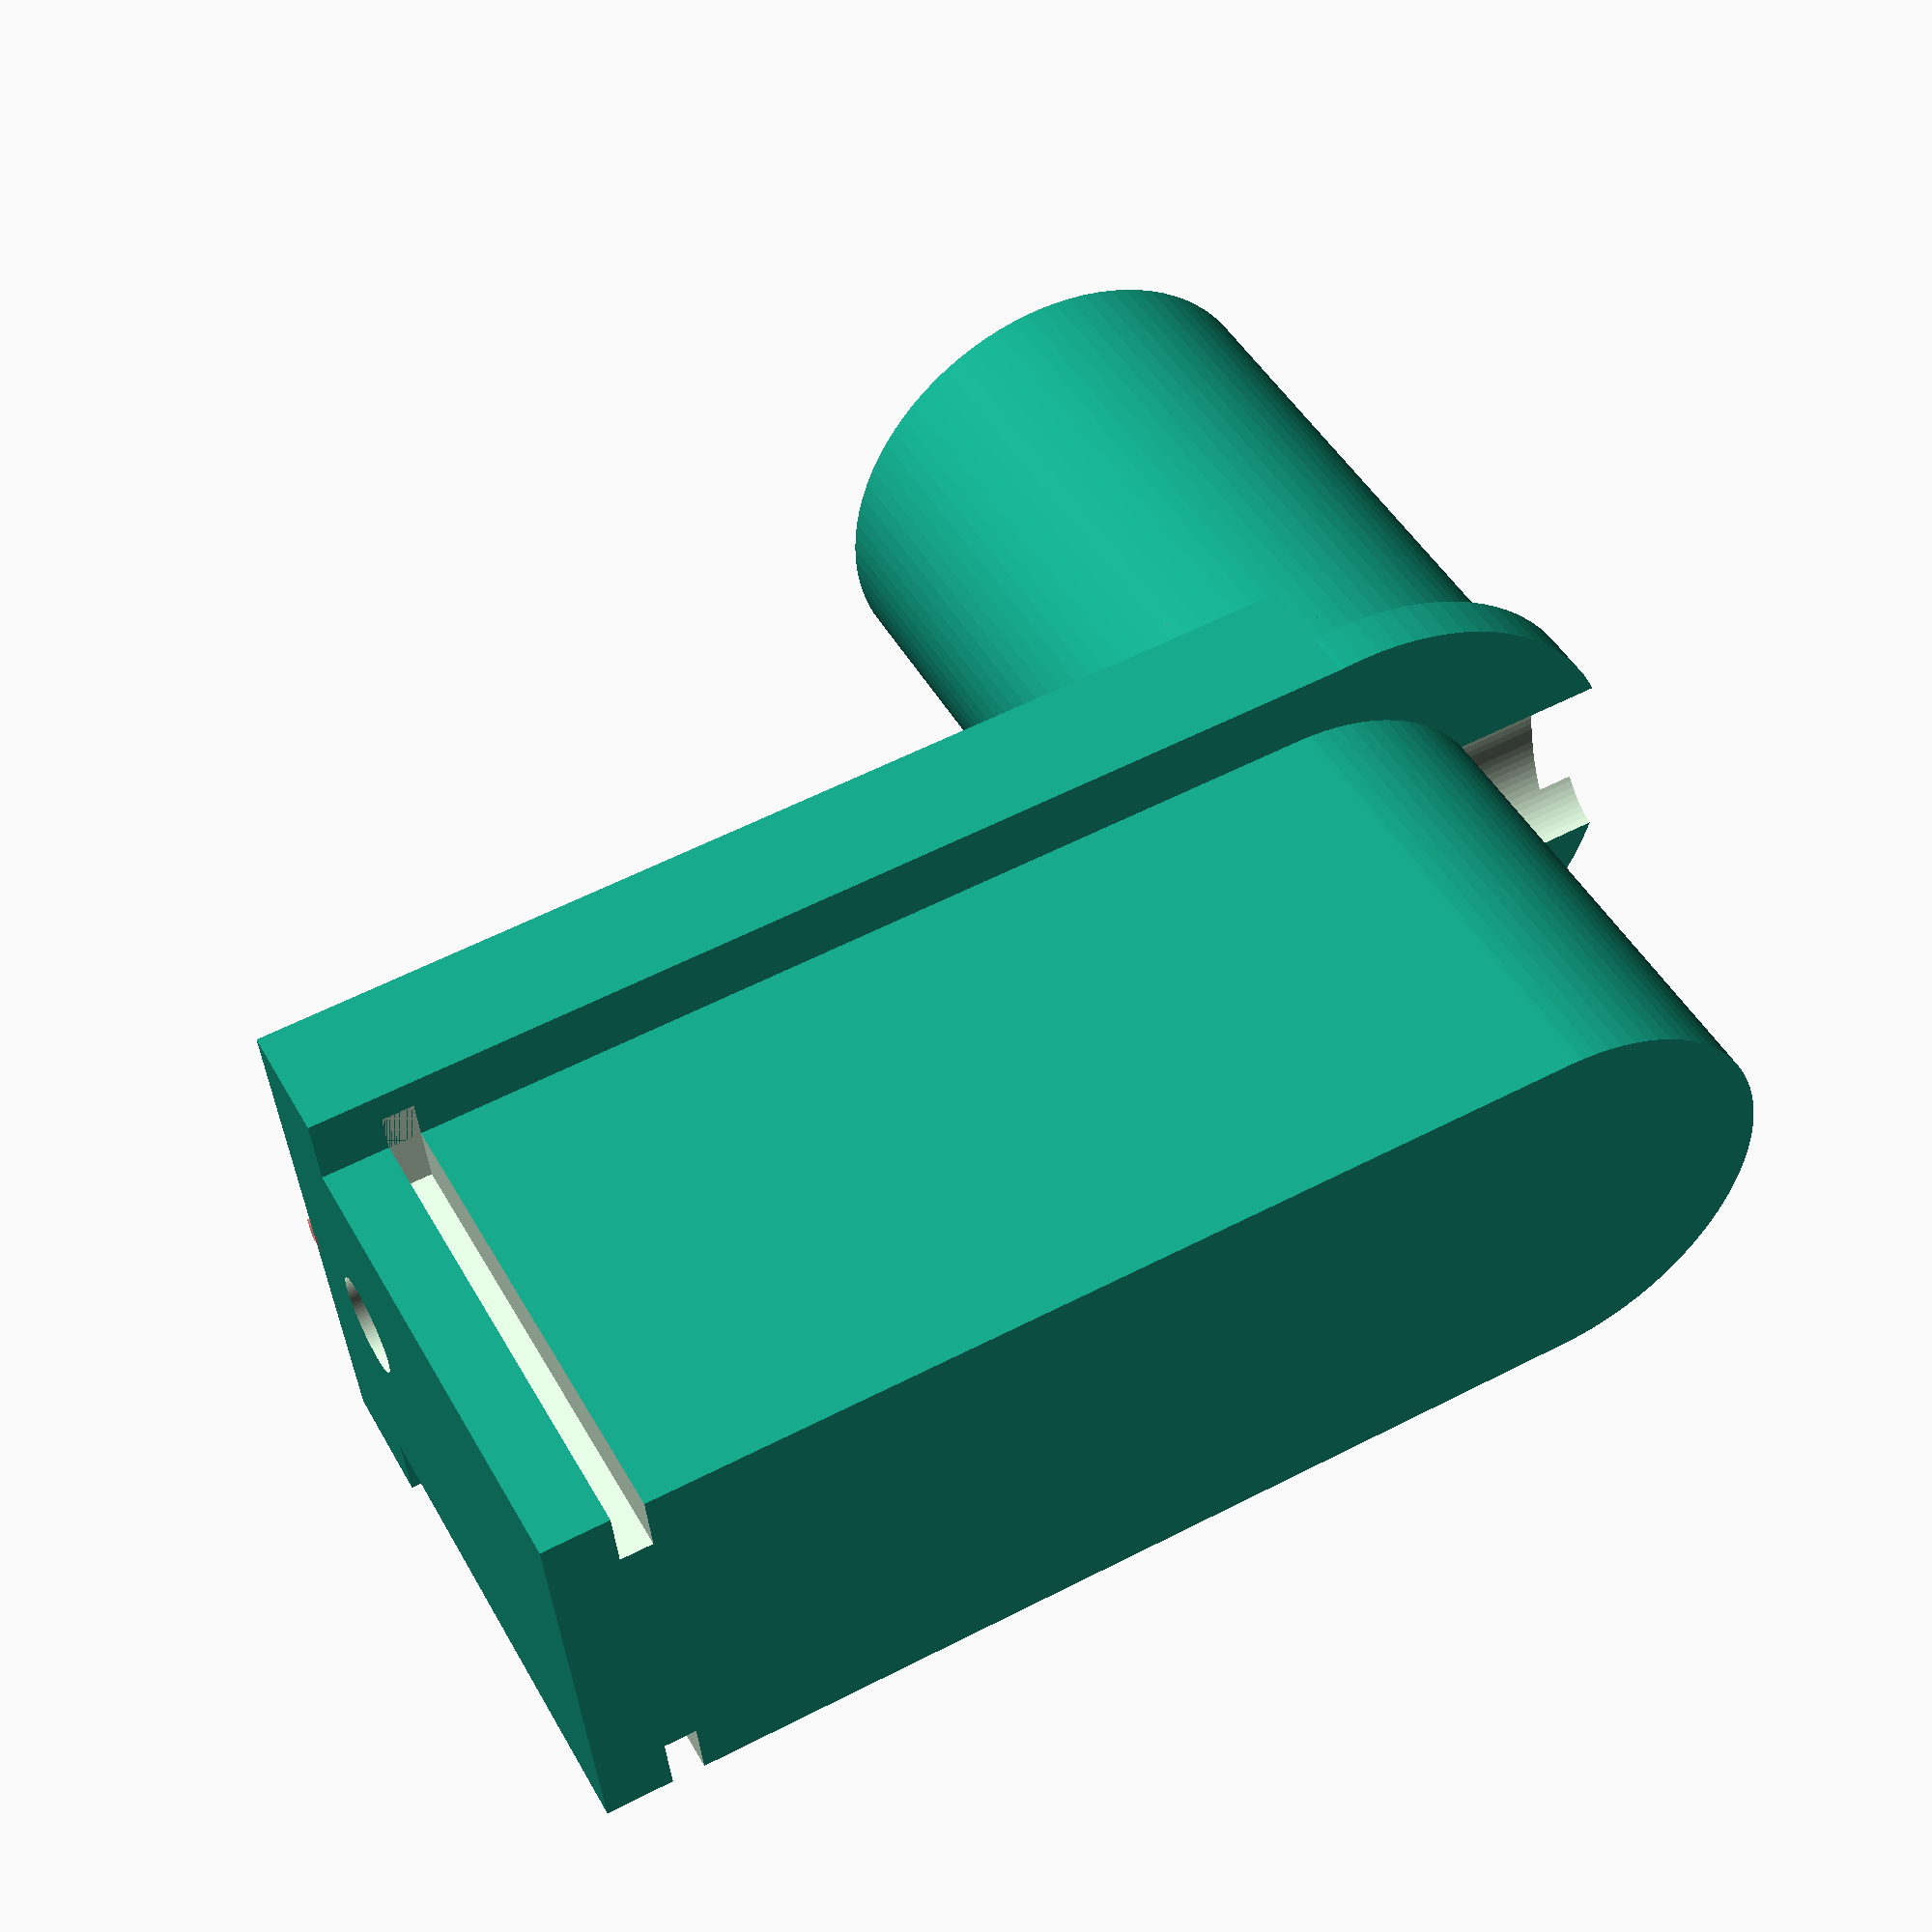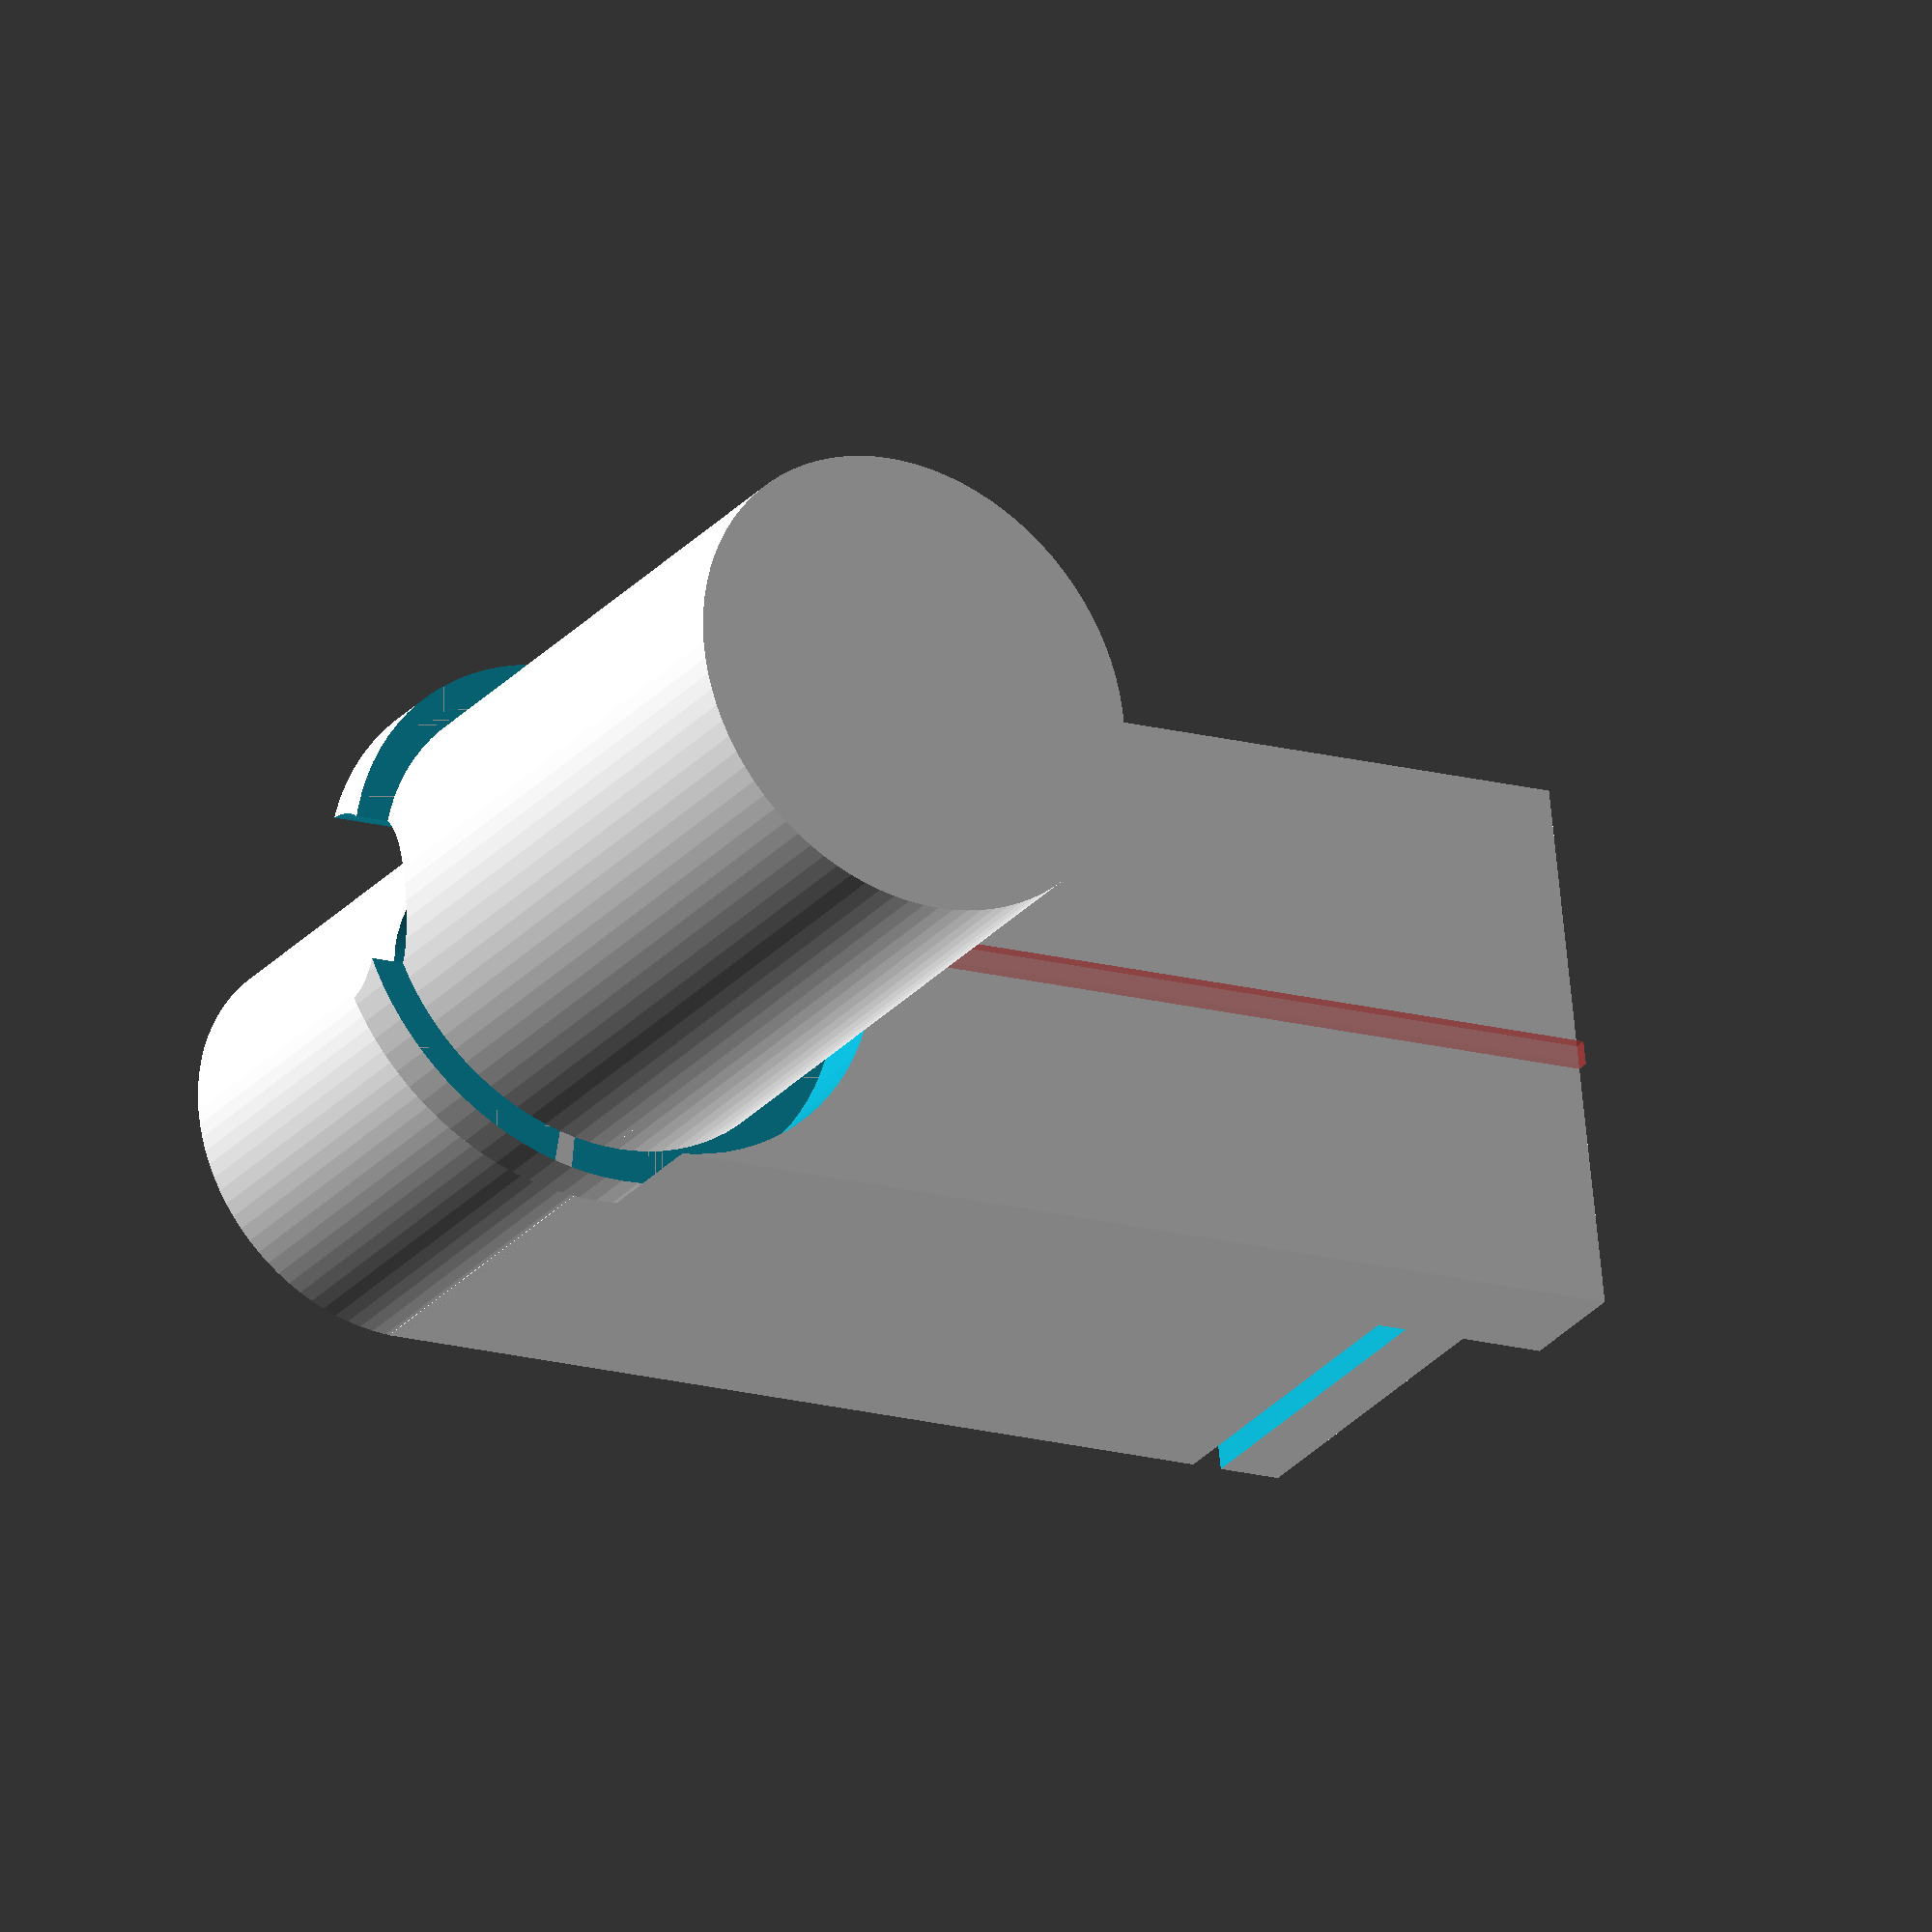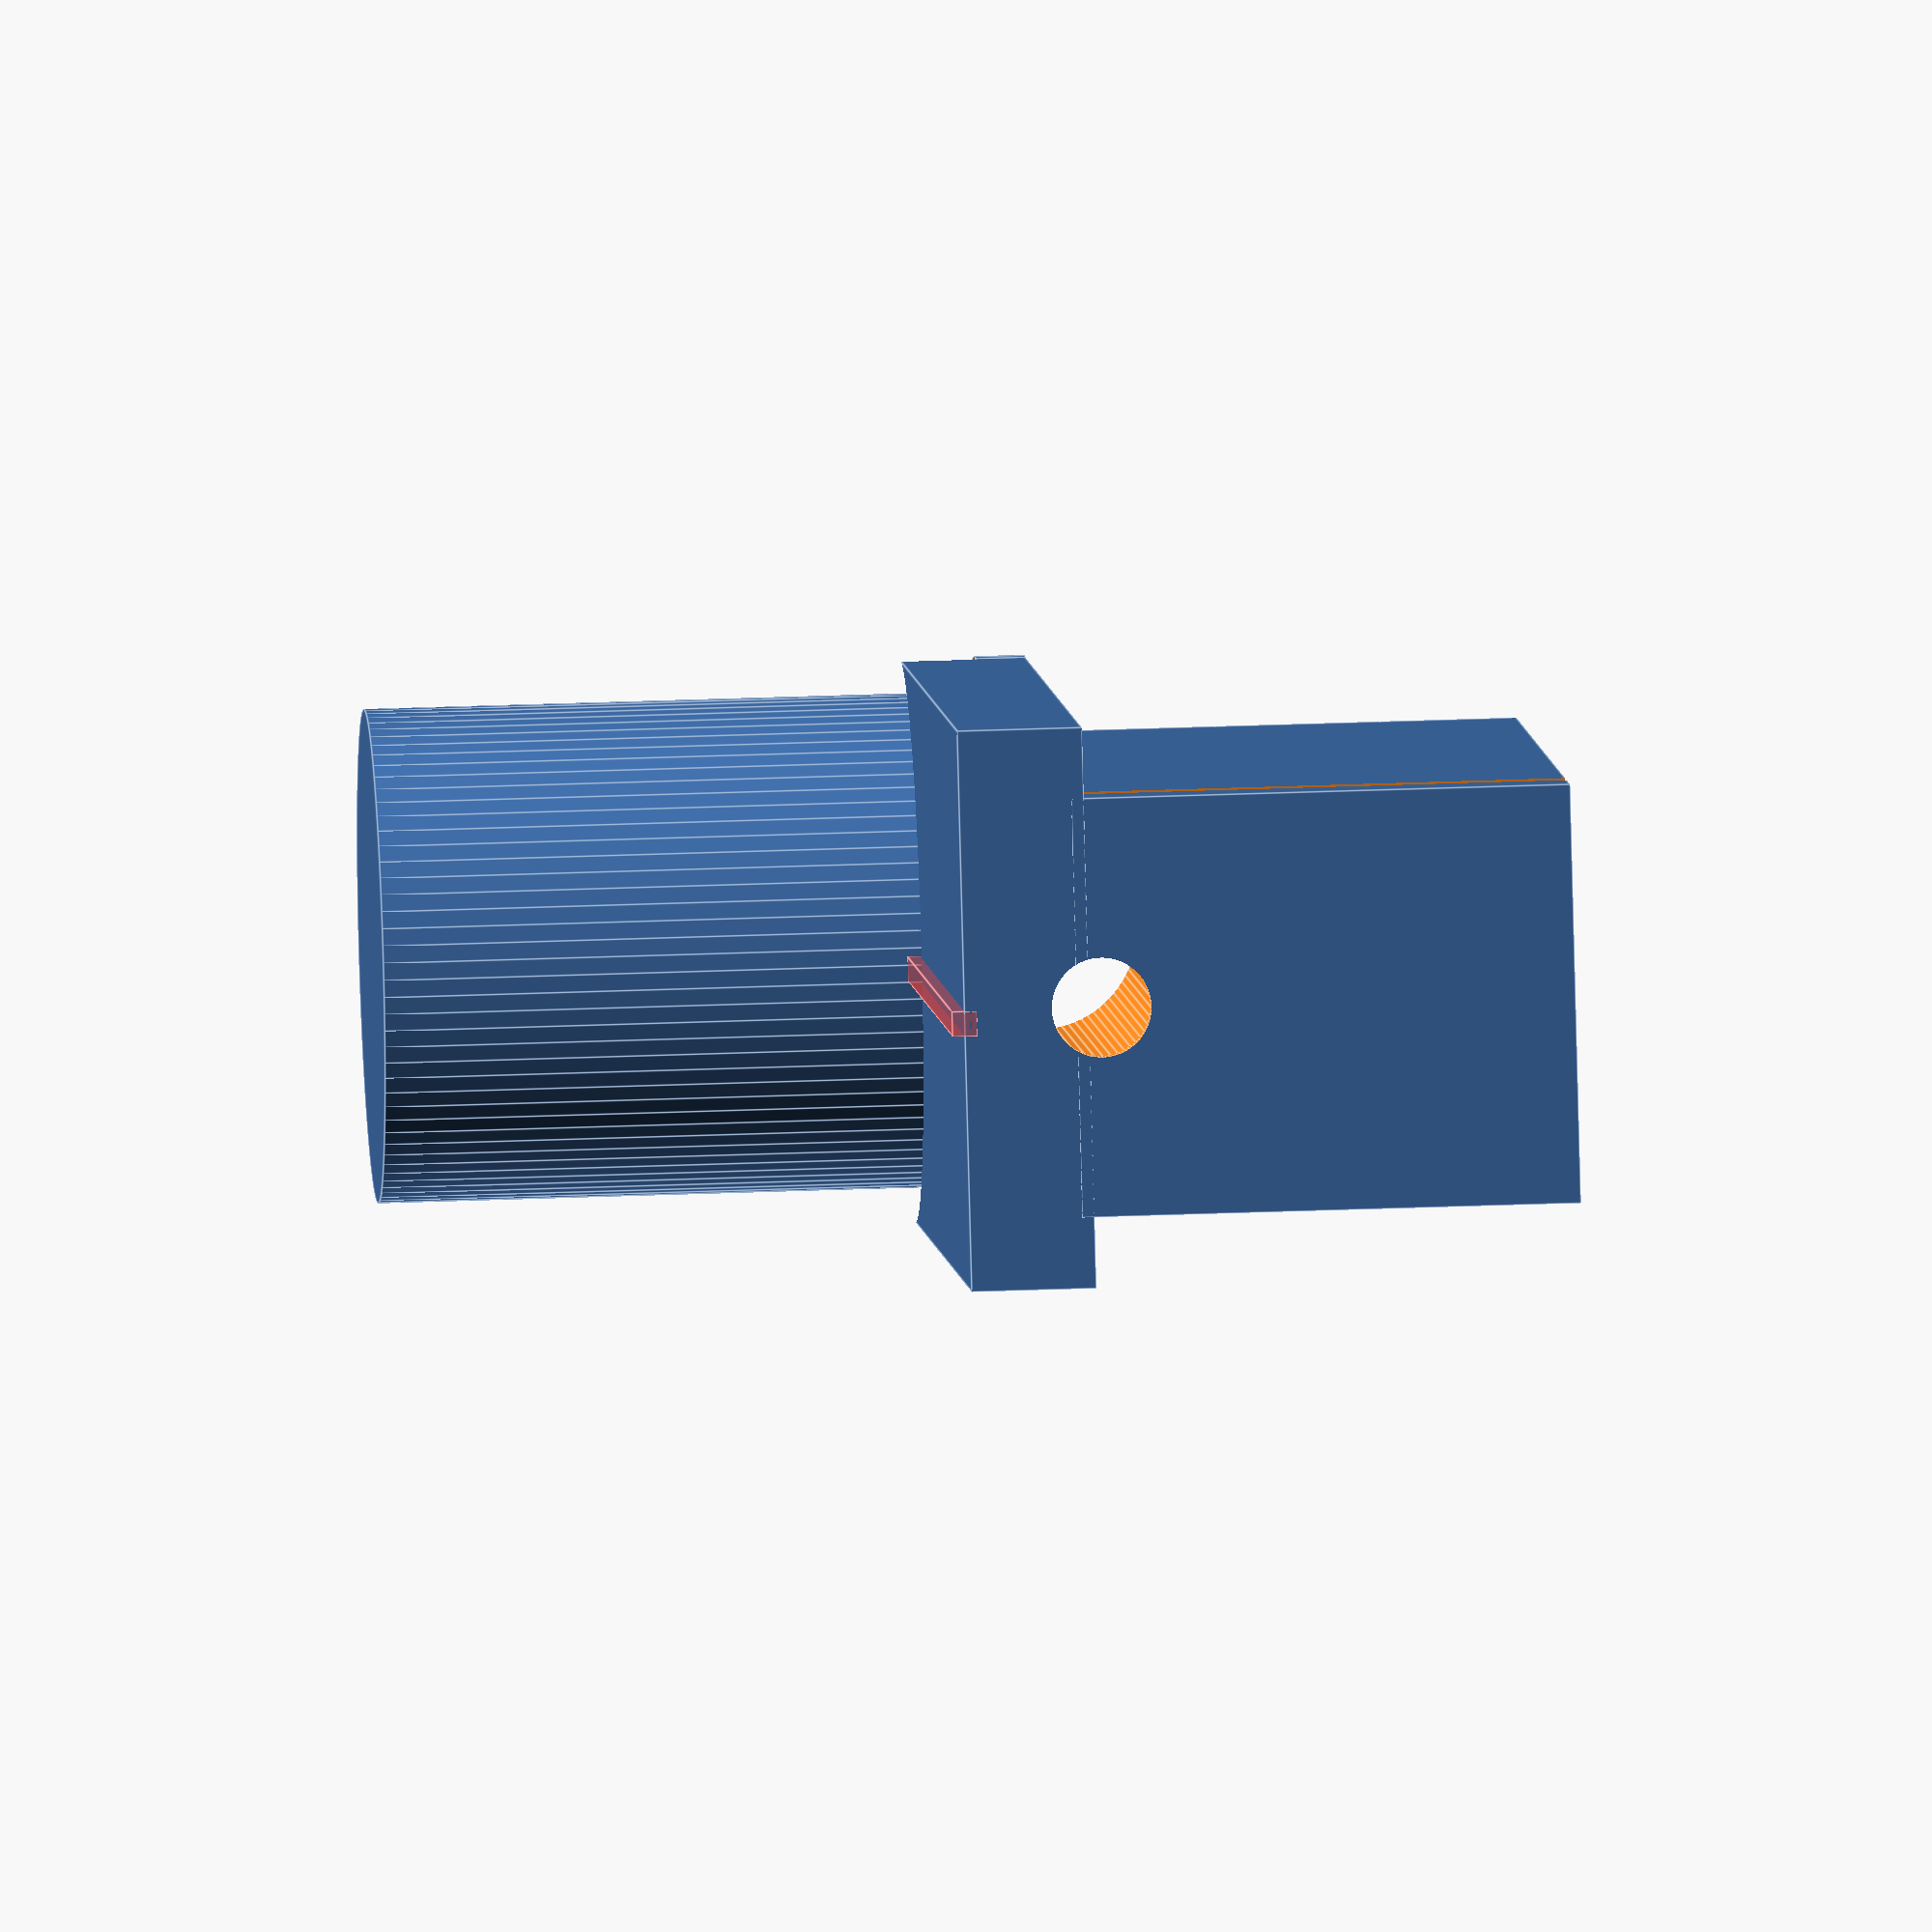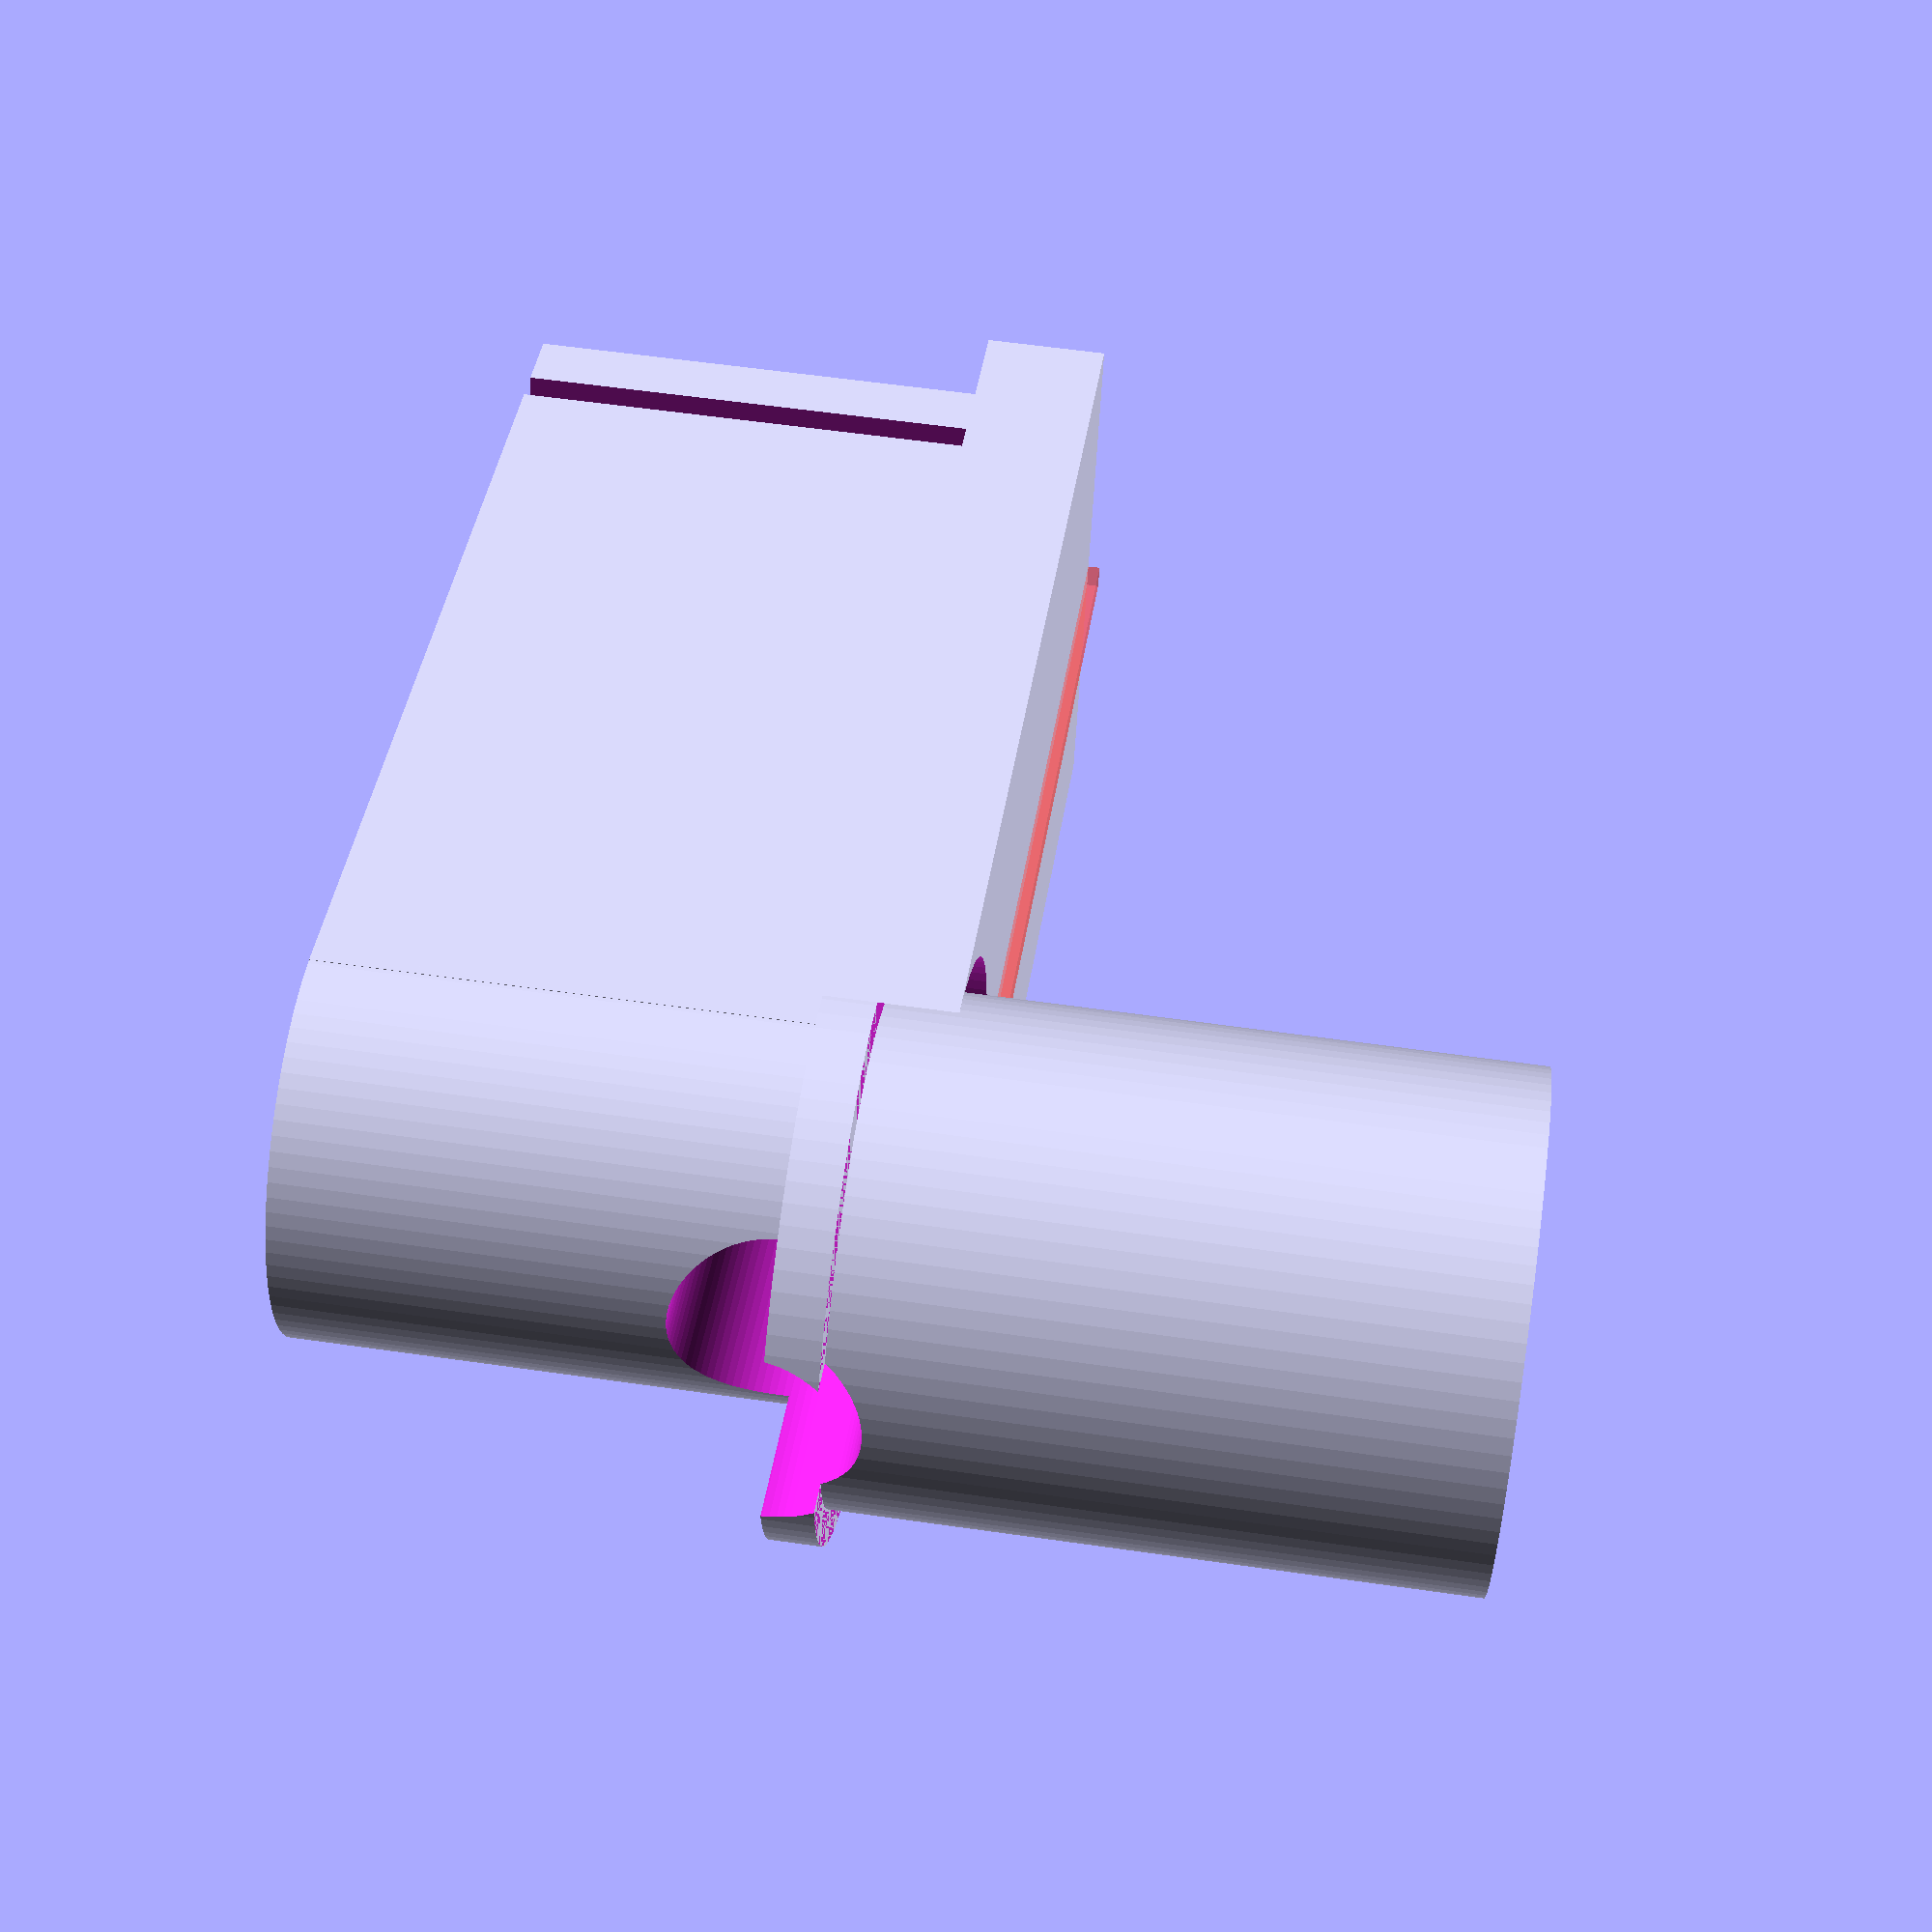
<openscad>
$fn = 90;

hook_width = 19.8;

// distance from wall: 35mm
// rod external diameter: 22mm

if ($preview) {
    #translate([0, 19/2, 5]) cube([1, 35, 1]);
}

//#translate([0, 45, 0]) _hook();
translate([0, 45, 0]) hook();

module hook() {
    difference() {
        translate([0, 0, 0]){
            translate([0, -45.1, 0.5]) cylinder(d = hook_width, h = 26.5);
            translate([0, -45.1, 0.5]) cylinder(d = 22.6, h = 2);
            difference() {
                translate([0, -27.5 + 4.5, 3]) cube([22.5, 45, 5], true);
                translate([0, -45.1, 2.5]) cylinder(d = 22.6, h = 6);
            }

            translate([0, -27.5 + 6, -9]) cube([16.8, 42, 20], true);
            translate([0, -42.1, -19]) cylinder(d = 16.8, h = 20);
        }
        
        rotate([90, 0, 0]) {
            translate([0, 0, 1.5]) cylinder(d1 = 4, d2 = 7, h = 4);
            translate([0, 0, -1.5]) cylinder(d = 4, h = 4);
            translate([0, 0, 5]) cylinder(d = 8, h = 60);
        }
        
        translate([6, -2.1 - 2.4, -29.5]) cube([4, 1.3, 30]);
        translate([-10, -2.1 - 2.4, -29.5]) cube([4, 1.3, 30]);
    }
}

module _hook() {
    difference() {
        translate([0, 0, 0]){
            translate([0, -45.1, -20.5]) cylinder(d = hook_width, h = 46.5);
            difference() {
                translate([0, -27.5 + 4.5, -7.5]) cube([hook_width, 45, 26], true);
                translate([0, -45.1, 5.5]) cube([23, 23, 4], true);
            }
        }
        
        rotate([90, 0, 0]) {
        
            translate([0, 0, 1.5]) cylinder(d1 = 4, d2 = 7, h = 4);
            translate([0, 0, -1.5]) cylinder(d = 4, h = 4);
            translate([0, 0, 5]) cylinder(d = 8, h = 60);
        }
    }
}

</openscad>
<views>
elev=134.1 azim=275.4 roll=27.7 proj=p view=wireframe
elev=27.5 azim=83.3 roll=328.5 proj=o view=wireframe
elev=329.5 azim=63.2 roll=86.7 proj=o view=edges
elev=122.2 azim=287.3 roll=261.5 proj=p view=solid
</views>
